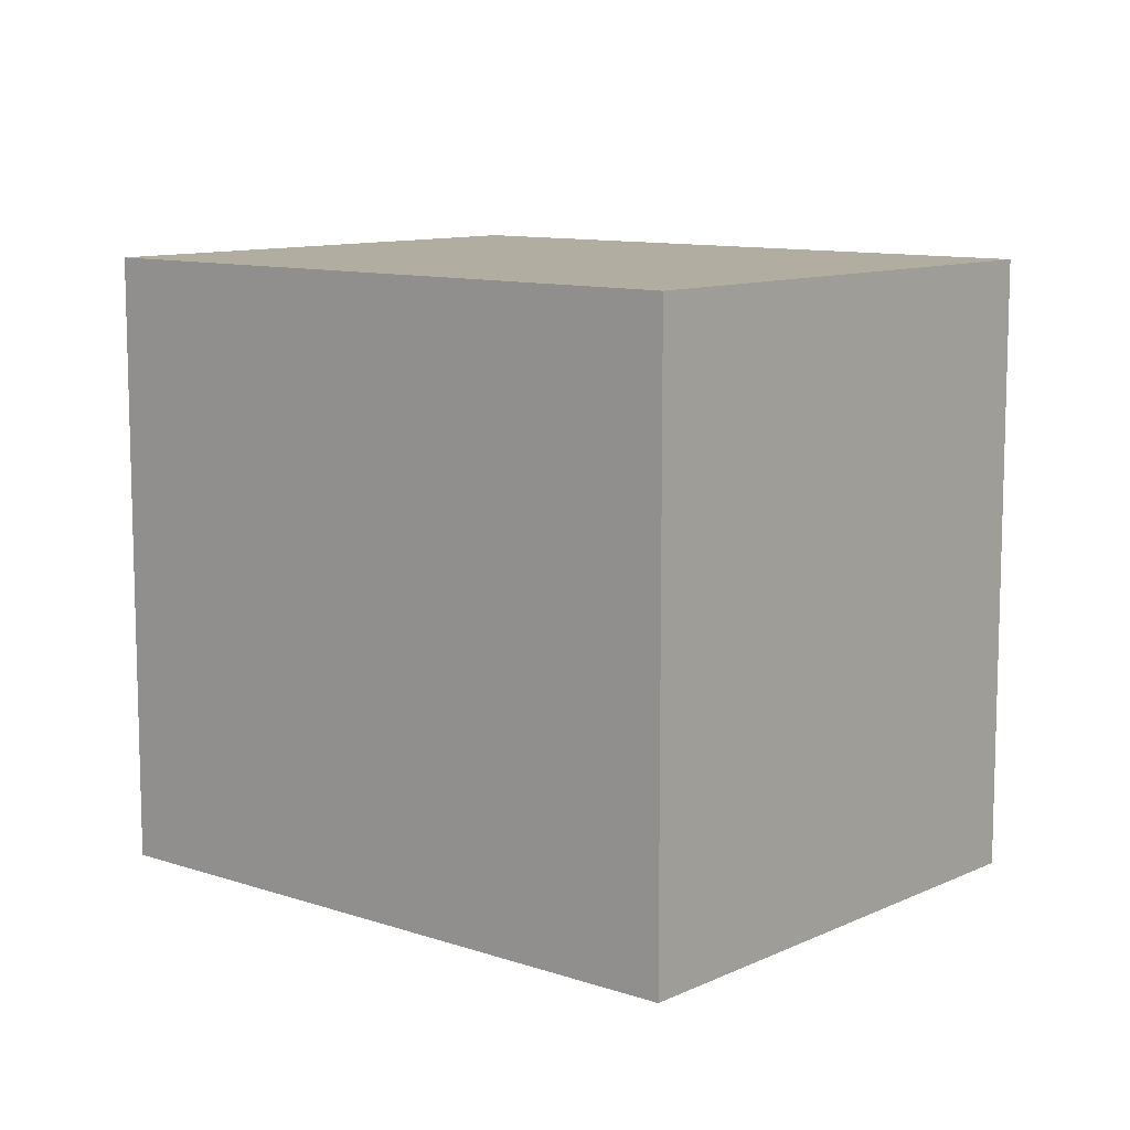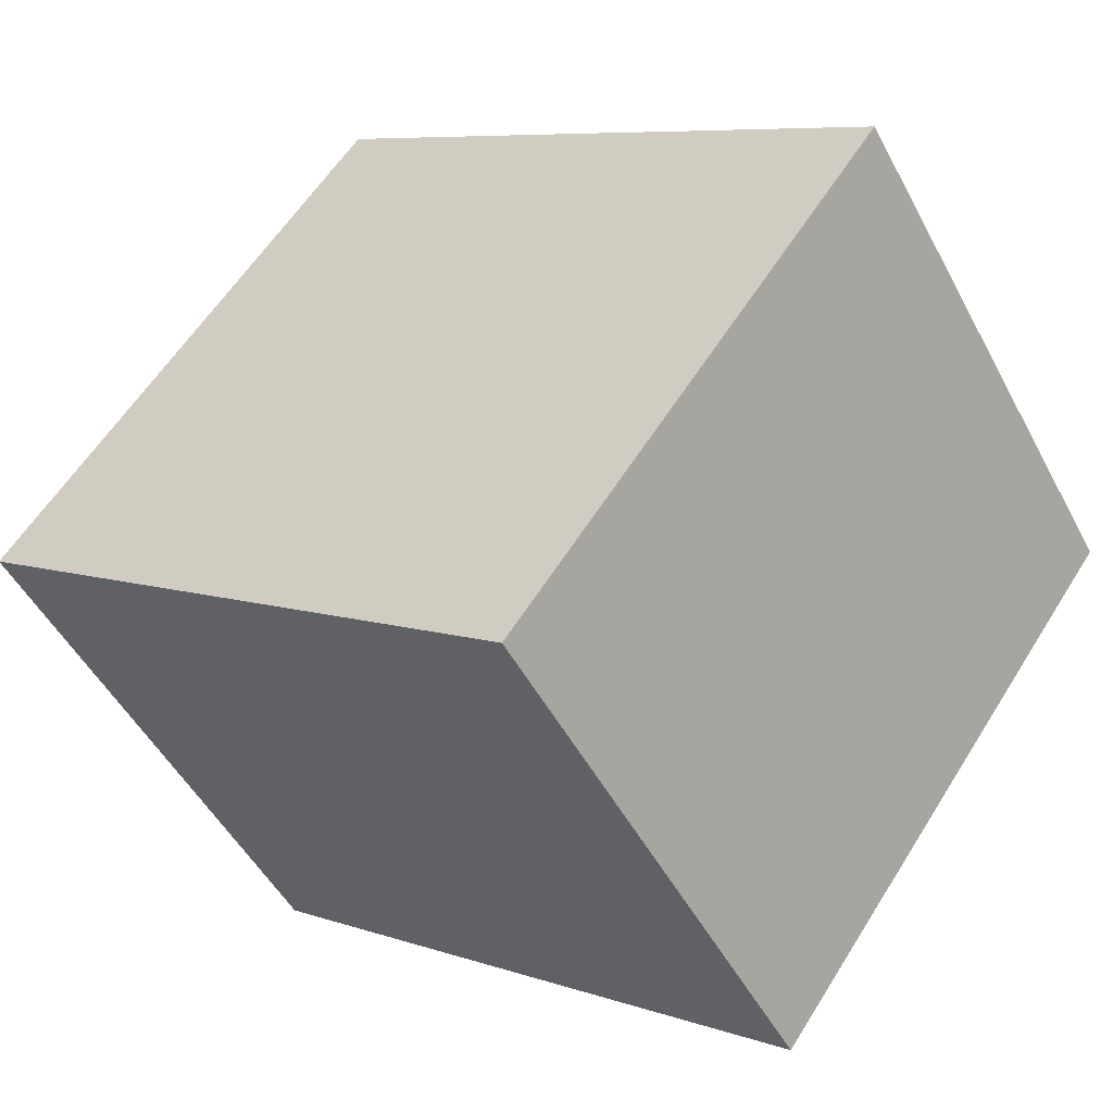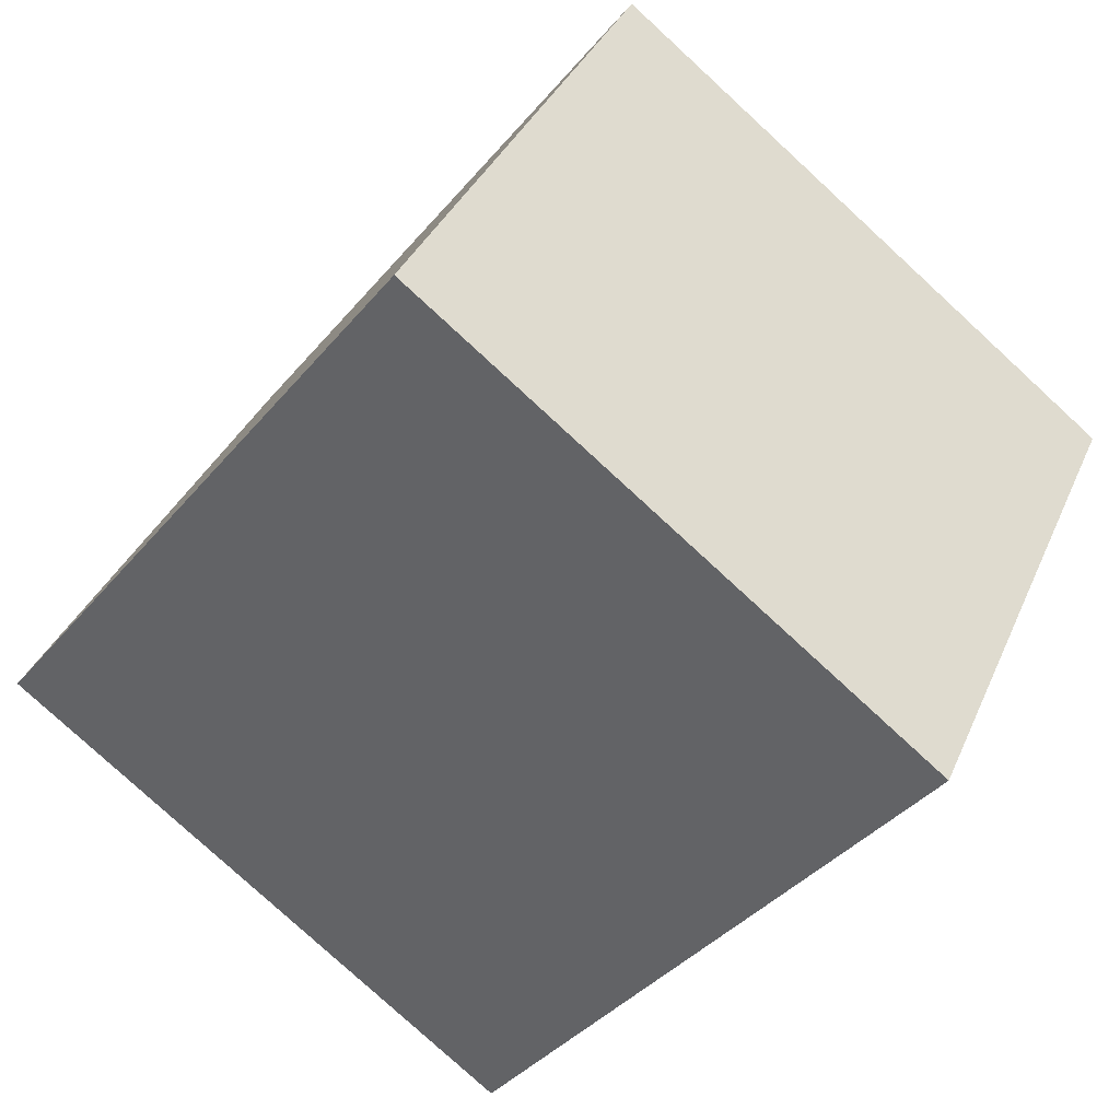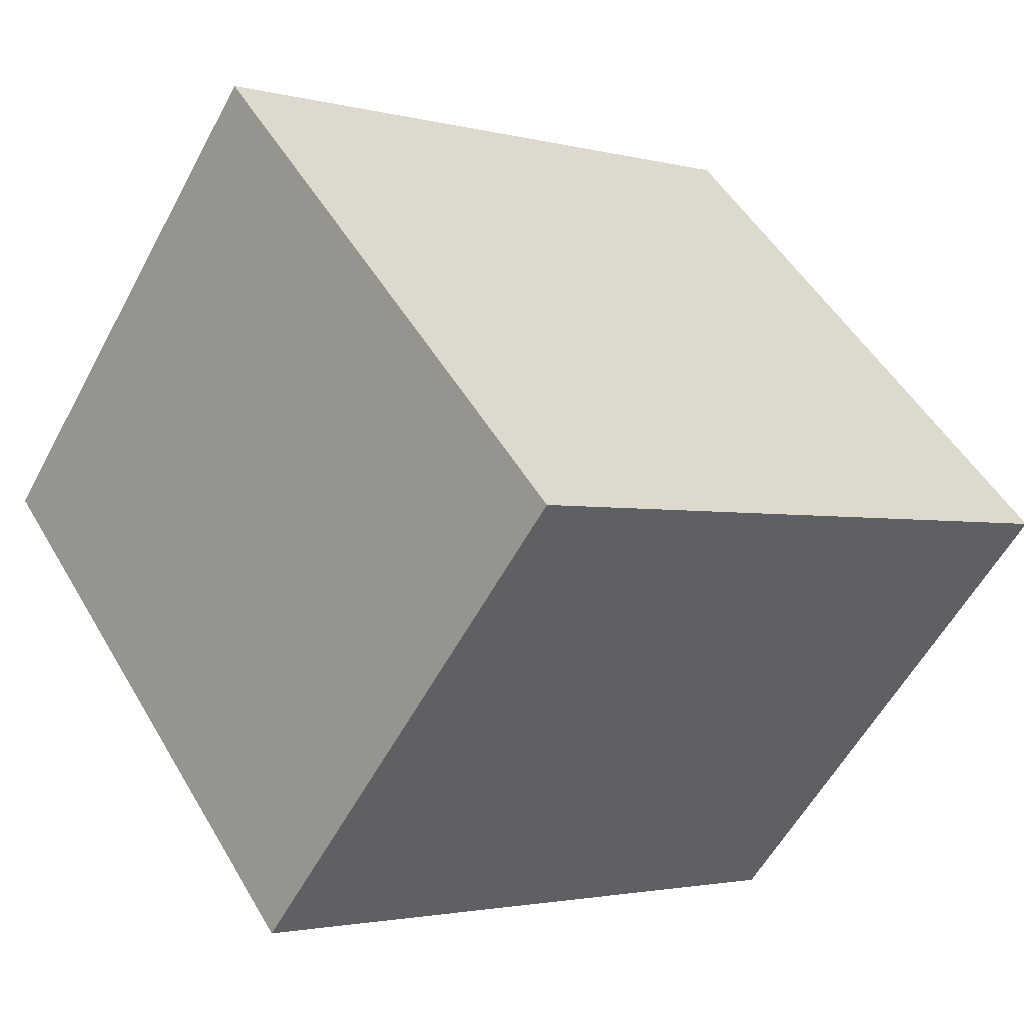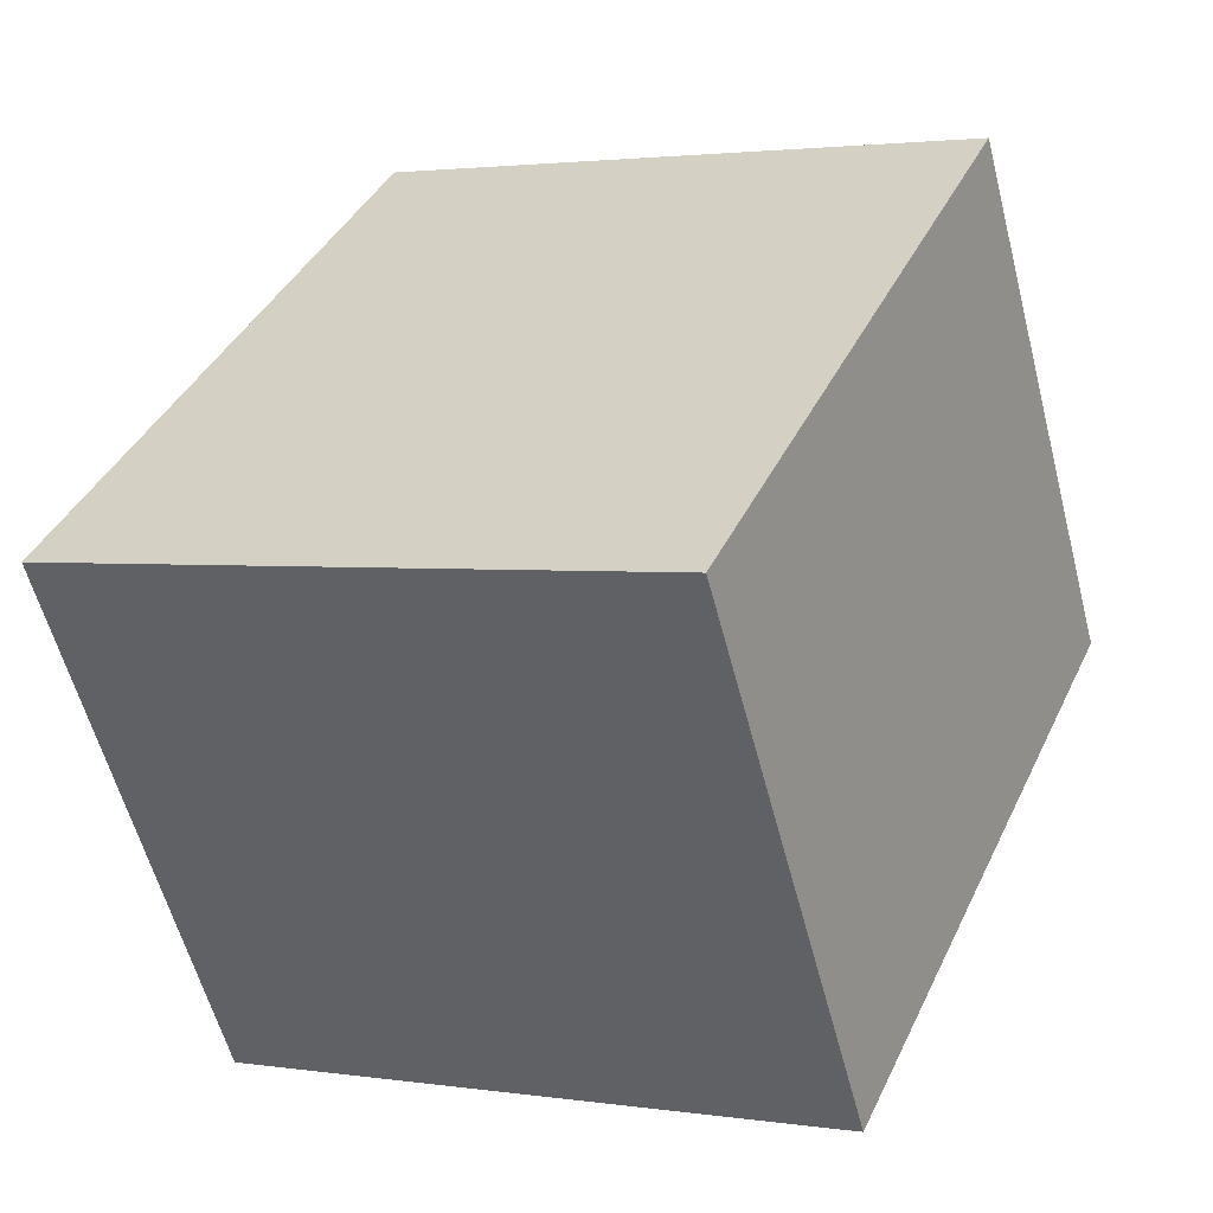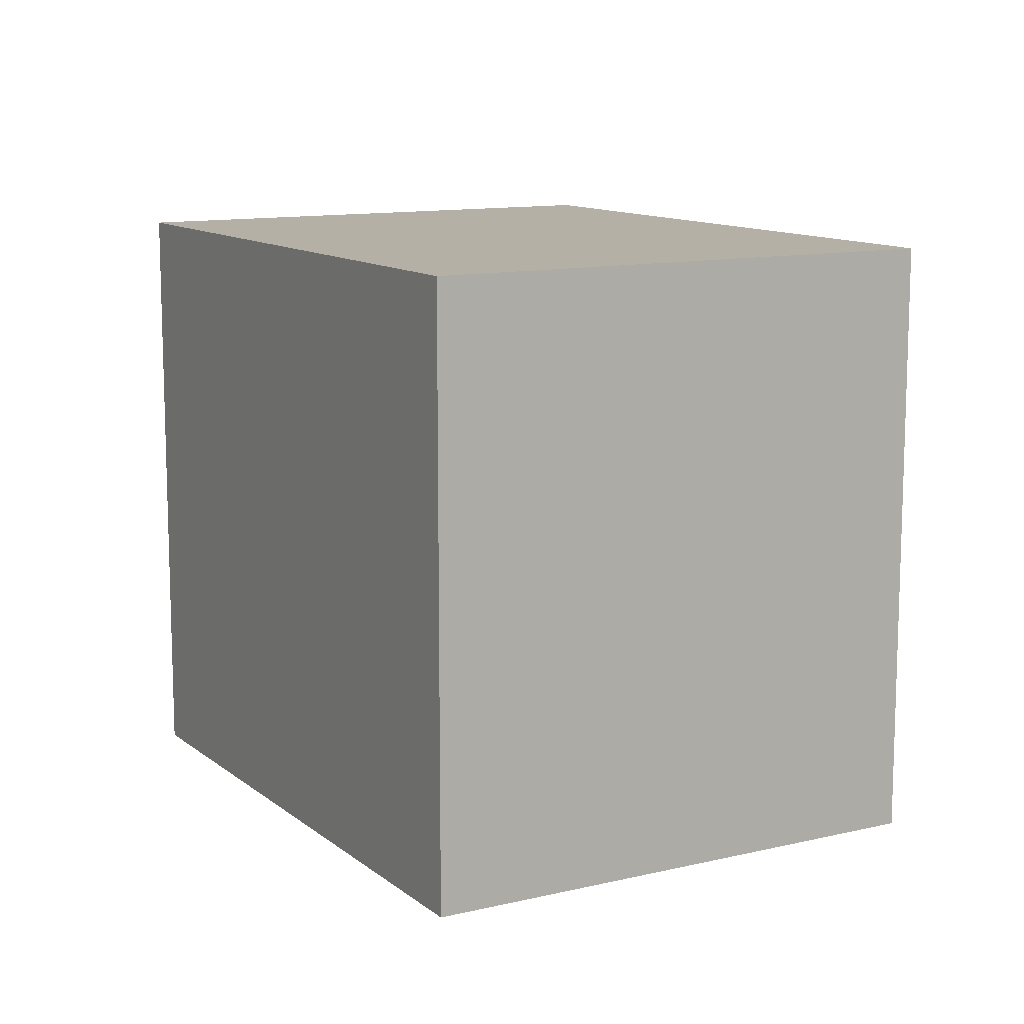
<metadata>
{"format":"obj","ext":"obj","renderer":"f3d","projection":"perspective","resolution":1024,"background":"white","views":[{"elev":10.3,"azim":-106.7,"up":"+Y"},{"elev":58.3,"azim":-148.4,"up":"+Z"},{"elev":-79.1,"azim":47.4,"up":"+Z"},{"elev":50.3,"azim":-29.4,"up":"+Z"},{"elev":2.4,"azim":117.6,"up":"+Z"},{"elev":11.7,"azim":-87.1,"up":"+Y"}]}
</metadata>
<code>
v  2.121 2.271 -1.36
v  1.091 2.271 1.701
v  3.212 2.271 0.341
v  0 2.271 1.391e-16
v  3.212 -2.088e-17 0.341
v  2.121 8.328e-17 -1.36
v  0 0 0
v  1.091 -1.042e-16 1.701
g defaultobject
f 1 2 3
f 2 1 4
f 5 1 3
f 1 5 6
f 6 4 1
f 4 6 7
f 7 2 4
f 2 7 8
f 8 3 2
f 3 8 5
f 8 6 5
f 6 8 7

</code>
